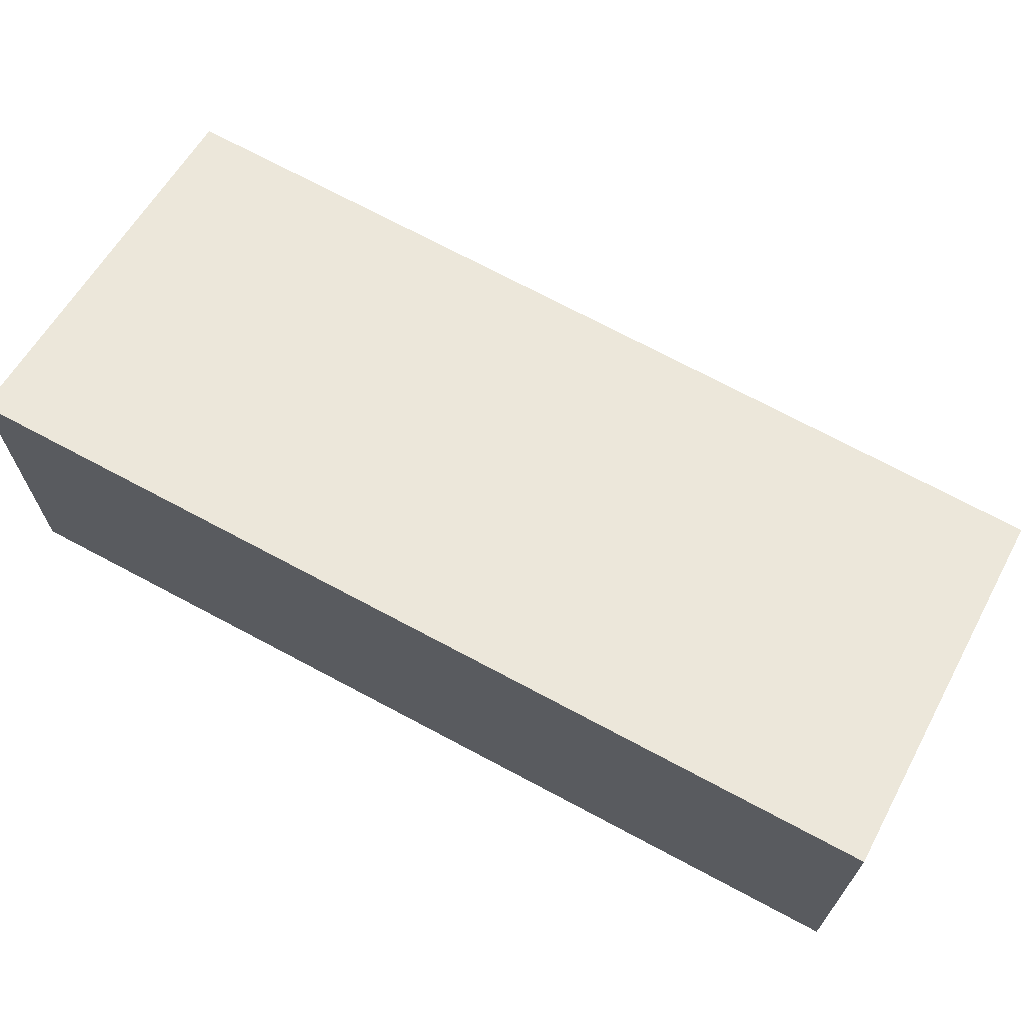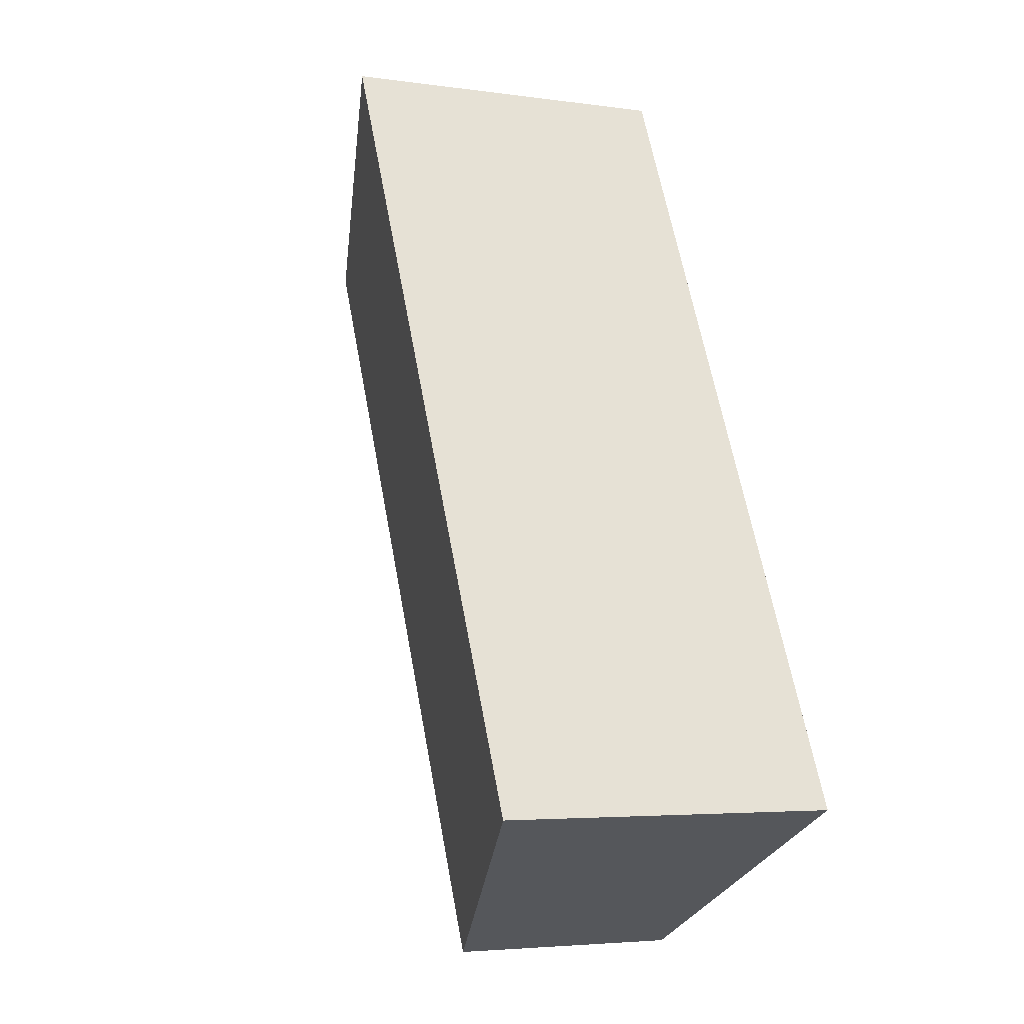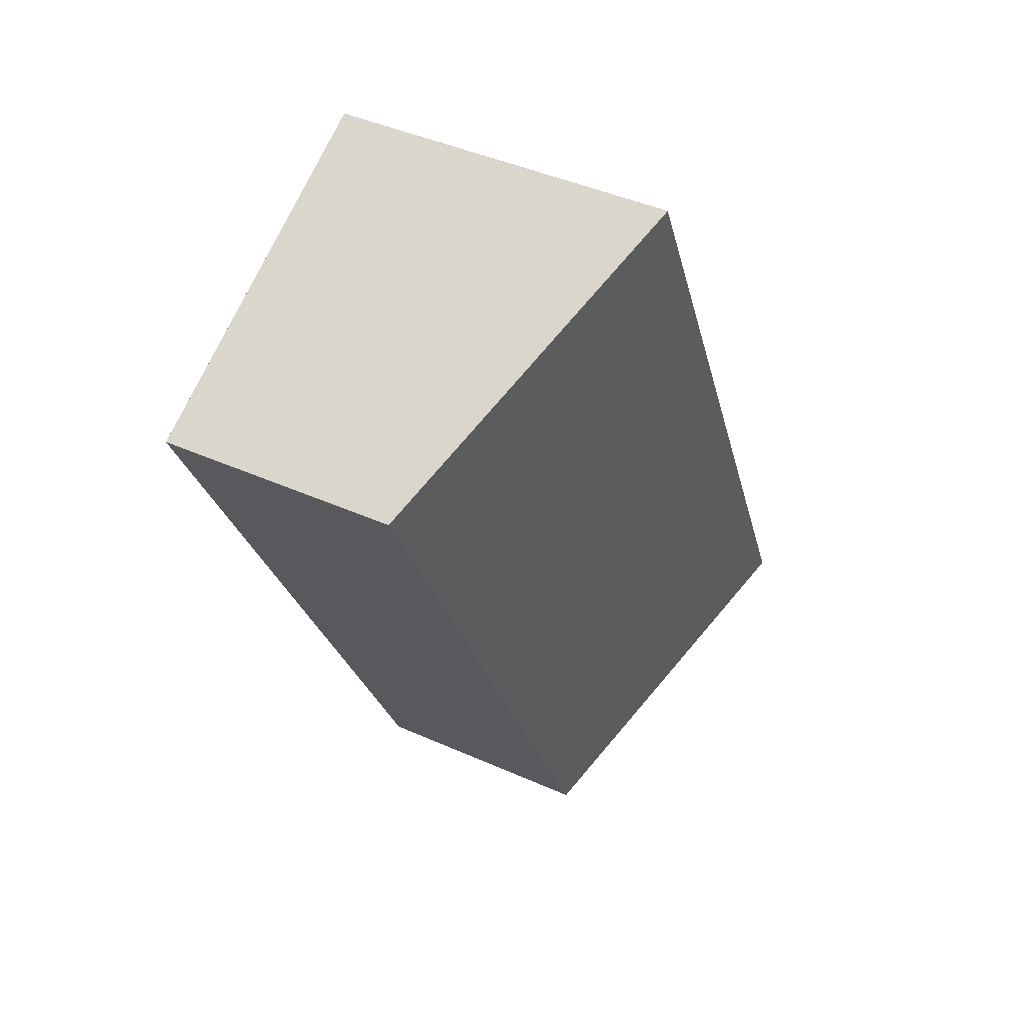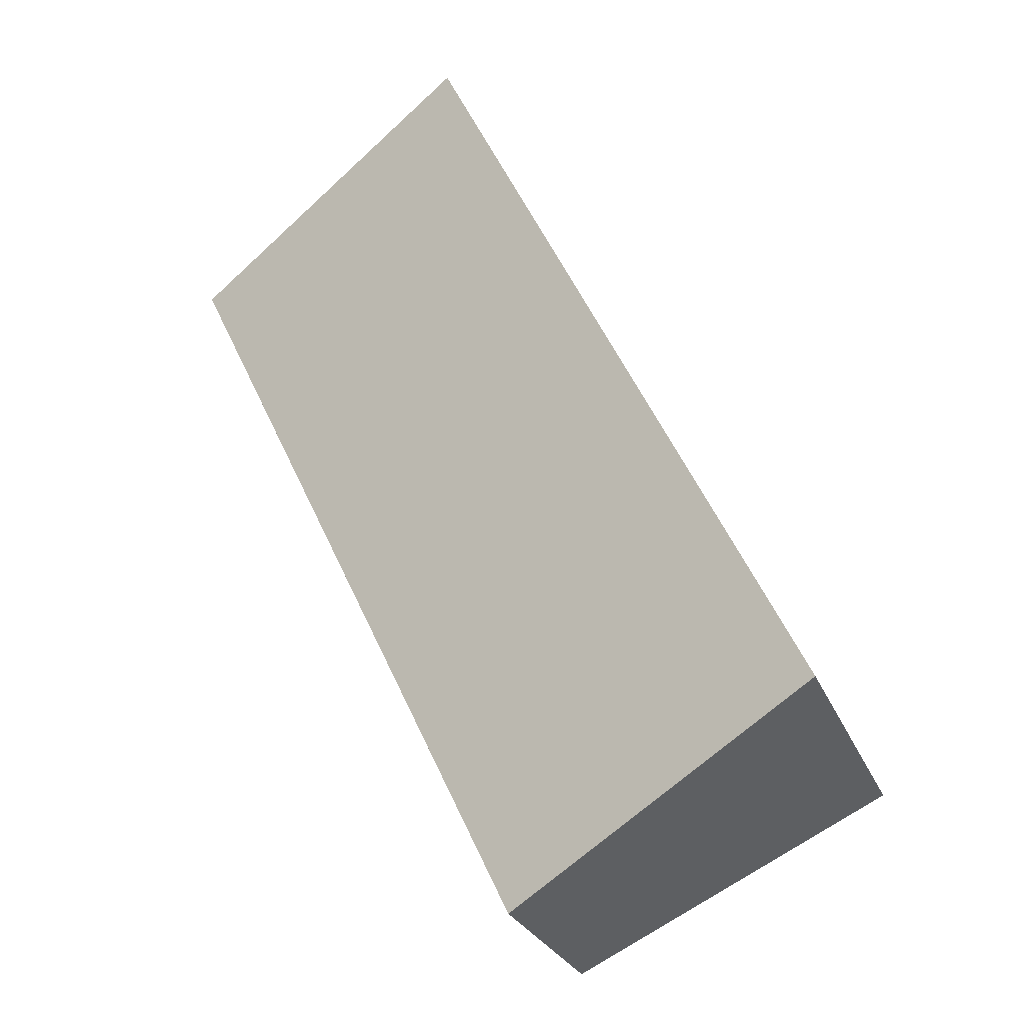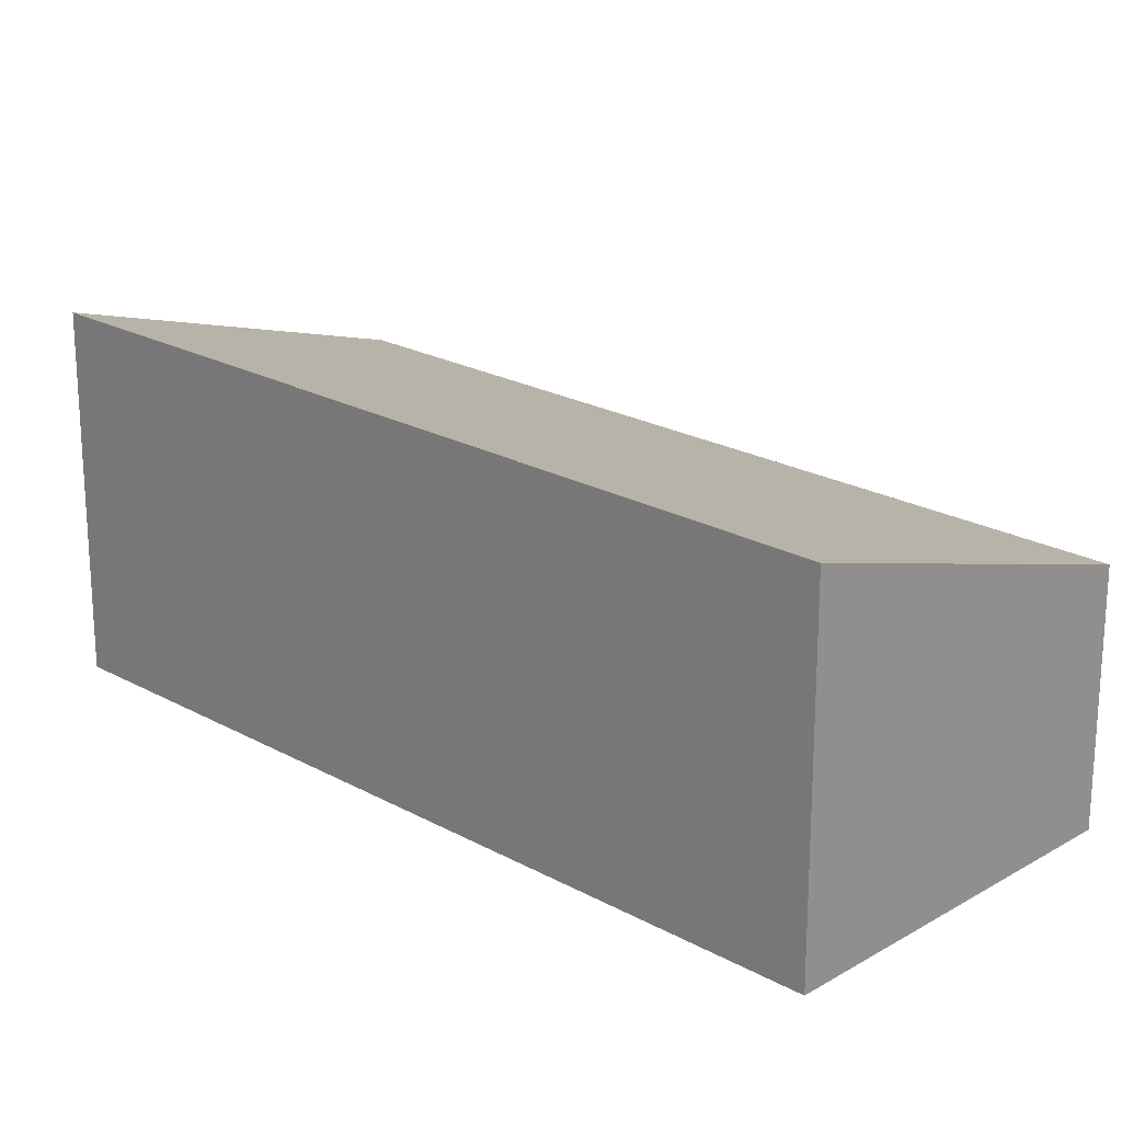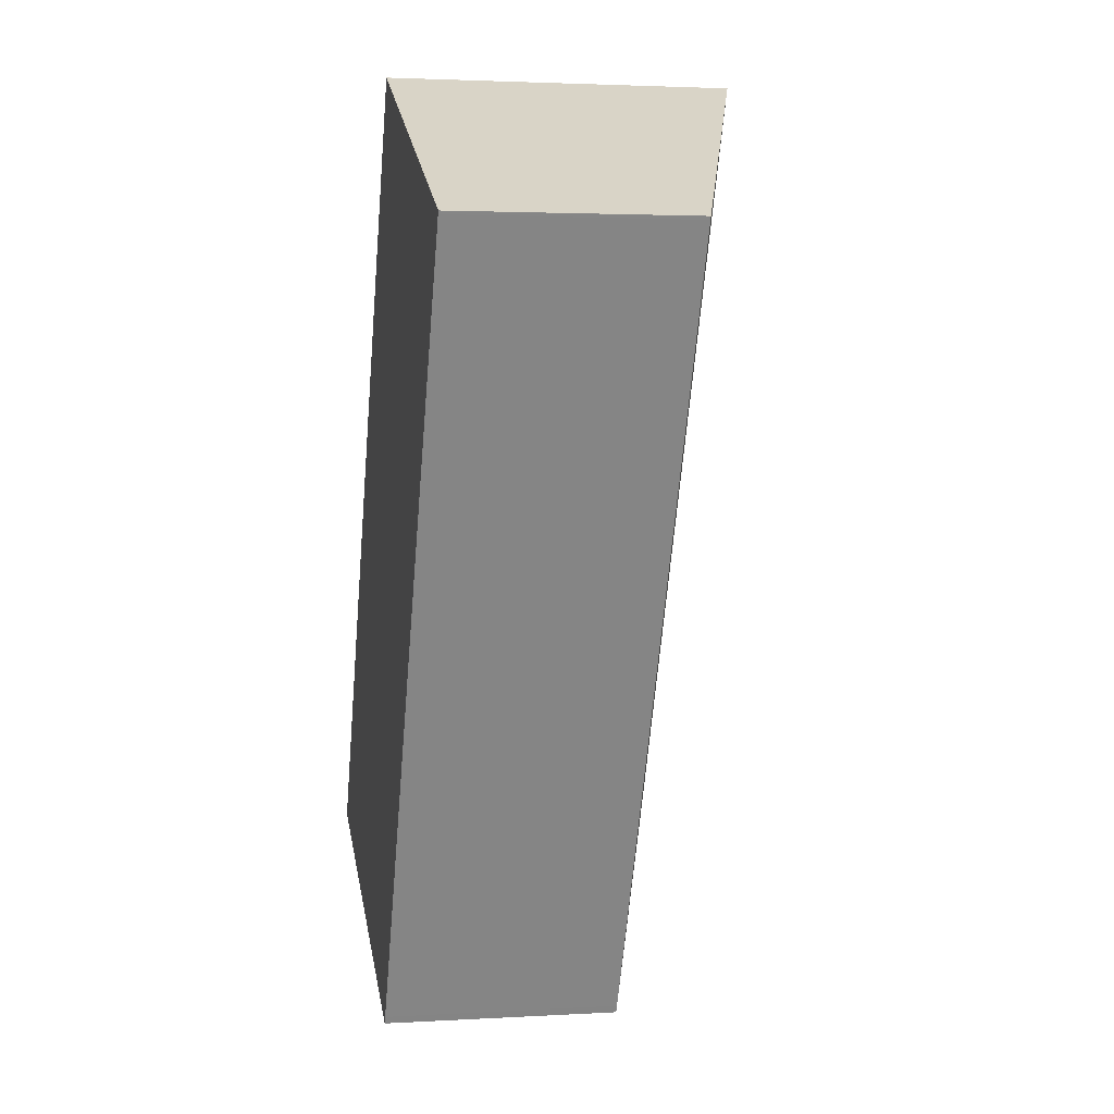
<metadata>
{"format":"obj","ext":"obj","renderer":"f3d","projection":"perspective","resolution":1024,"background":"white","views":[{"elev":70.9,"azim":143.7,"up":"+Z"},{"elev":-4.2,"azim":65.0,"up":"+Y"},{"elev":43.5,"azim":-62.2,"up":"+Y"},{"elev":-26.7,"azim":18.9,"up":"+Y"},{"elev":21.6,"azim":159.8,"up":"+Z"},{"elev":2.6,"azim":-101.5,"up":"+Y"}]}
</metadata>
<code>
v -2350 -2512 2.813
v -2353 -2514 1.941
v -2356 -2507 1.919
v -2353 -2506 2.79
v -2356 -2507 1.919
v -2353 -2506 2.791
v -2353 -2506 2.79
v -2353 -2506 2.79
v -2350 -2512 2.813
v -2356 -2507 1.919
v -2356 -2507 1.919
v -2353 -2514 1.942
v -2353 -2514 1.942
v -2350 -2512 2.813
v -2353 -2514 1.941
v -2350 -2512 2.813
v -2350 -2512 2.813
v -2350 -2512 2.813
v -2350 -2512 4.441e-16
v -2350 -2512 0
v -2353 -2514 1.941
v -2353 -2514 1.941
v -2353 -2514 -2.22e-16
v -2353 -2514 0
v -2356 -2507 1.919
v -2356 -2507 1.919
v -2356 -2507 0
v -2356 -2507 0
v -2353 -2506 2.791
v -2353 -2506 2.79
v -2353 -2506 0
v -2353 -2506 0
v -2356 -2507 1.919
v -2356 -2507 1.919
v -2356 -2507 0
v -2356 -2507 0
v -2350 -2512 2.813
v -2353 -2506 2.791
v -2353 -2506 0
v -2350 -2512 0
v -2353 -2506 2.79
v -2353 -2506 2.79
v -2353 -2506 0
v -2353 -2506 0
v -2353 -2514 1.942
v -2350 -2512 2.813
v -2350 -2512 0
v -2353 -2514 0
v -2353 -2506 2.79
v -2356 -2507 1.919
v -2356 -2507 0
v -2353 -2506 0
v -2353 -2514 1.941
v -2353 -2514 1.942
v -2353 -2514 0
v -2353 -2514 -2.22e-16
v -2356 -2507 1.919
v -2353 -2514 1.941
v -2353 -2514 0
v -2356 -2507 0
v -2350 -2512 2.813
v -2350 -2512 2.813
v -2350 -2512 0
v -2350 -2512 4.441e-16
v -2350 -2512 0
v -2353 -2514 0
v -2356 -2507 0
v -2353 -2506 0
f 13 12 2 15
f 11 5 3 10
f 7 4 6 8
f 16 1 9 14
f 10 7 8 11
f 14 9 12 13
f 13 11 8 14
f 15 5 11 13
f 14 8 6 16
f 18 19 20 17
f 22 23 24 21
f 26 27 28 25
f 30 31 32 29
f 34 35 36 33
f 38 39 40 37
f 42 43 44 41
f 46 47 48 45
f 50 51 52 49
f 54 55 56 53
f 58 59 60 57
f 62 63 64 61
f 66 67 68 65

</code>
